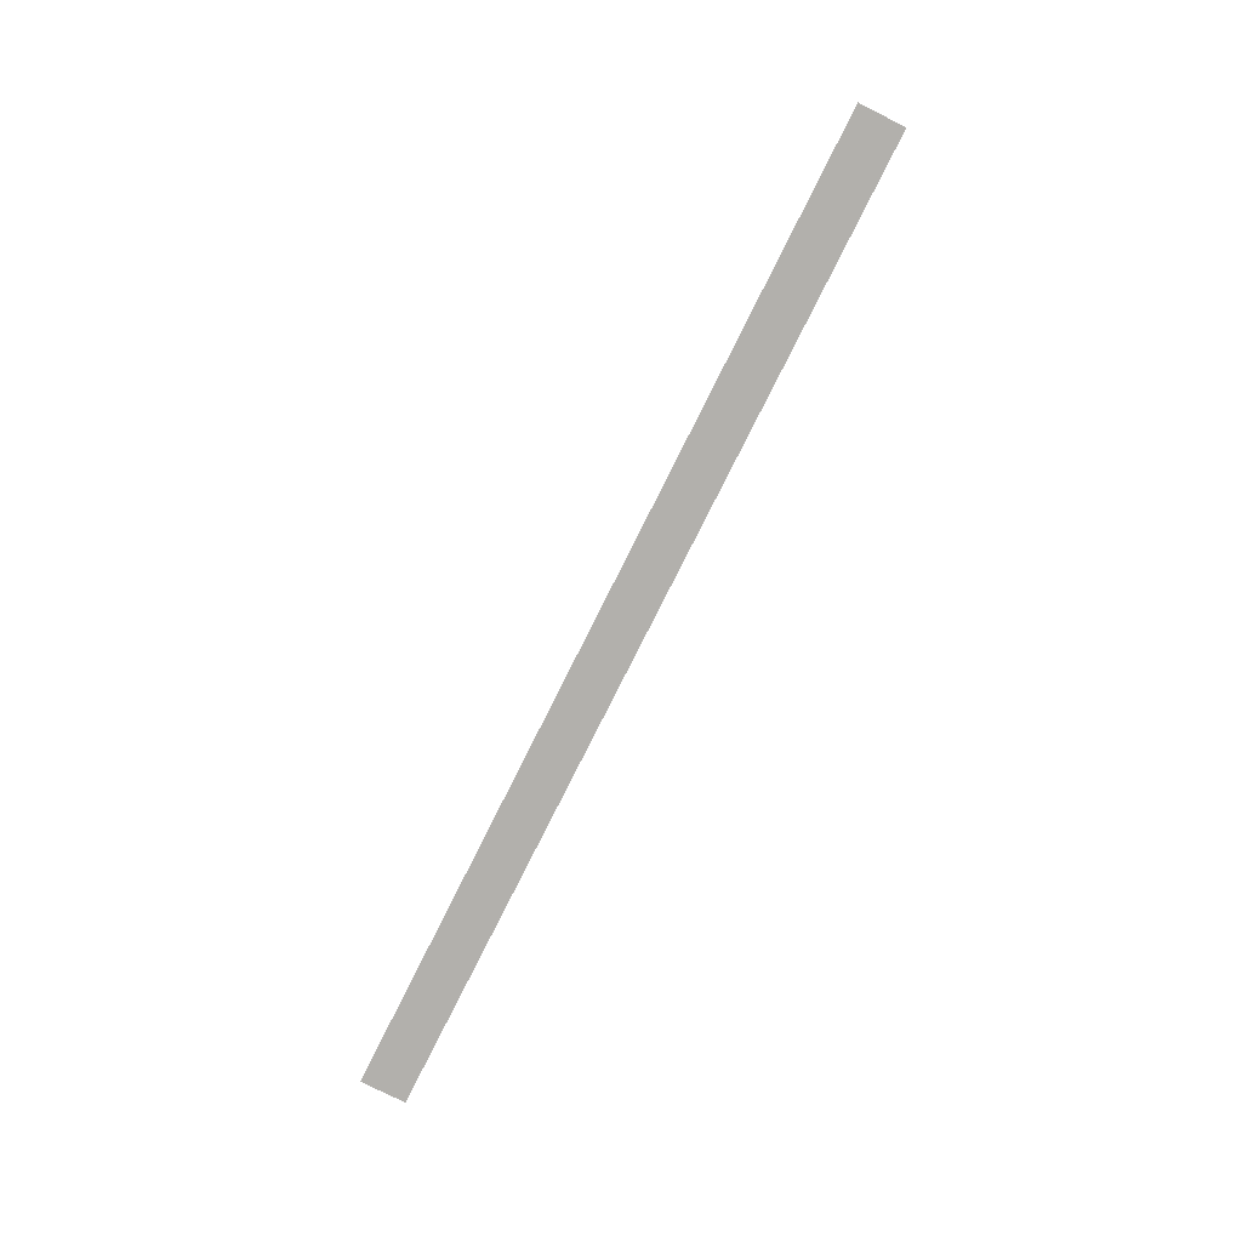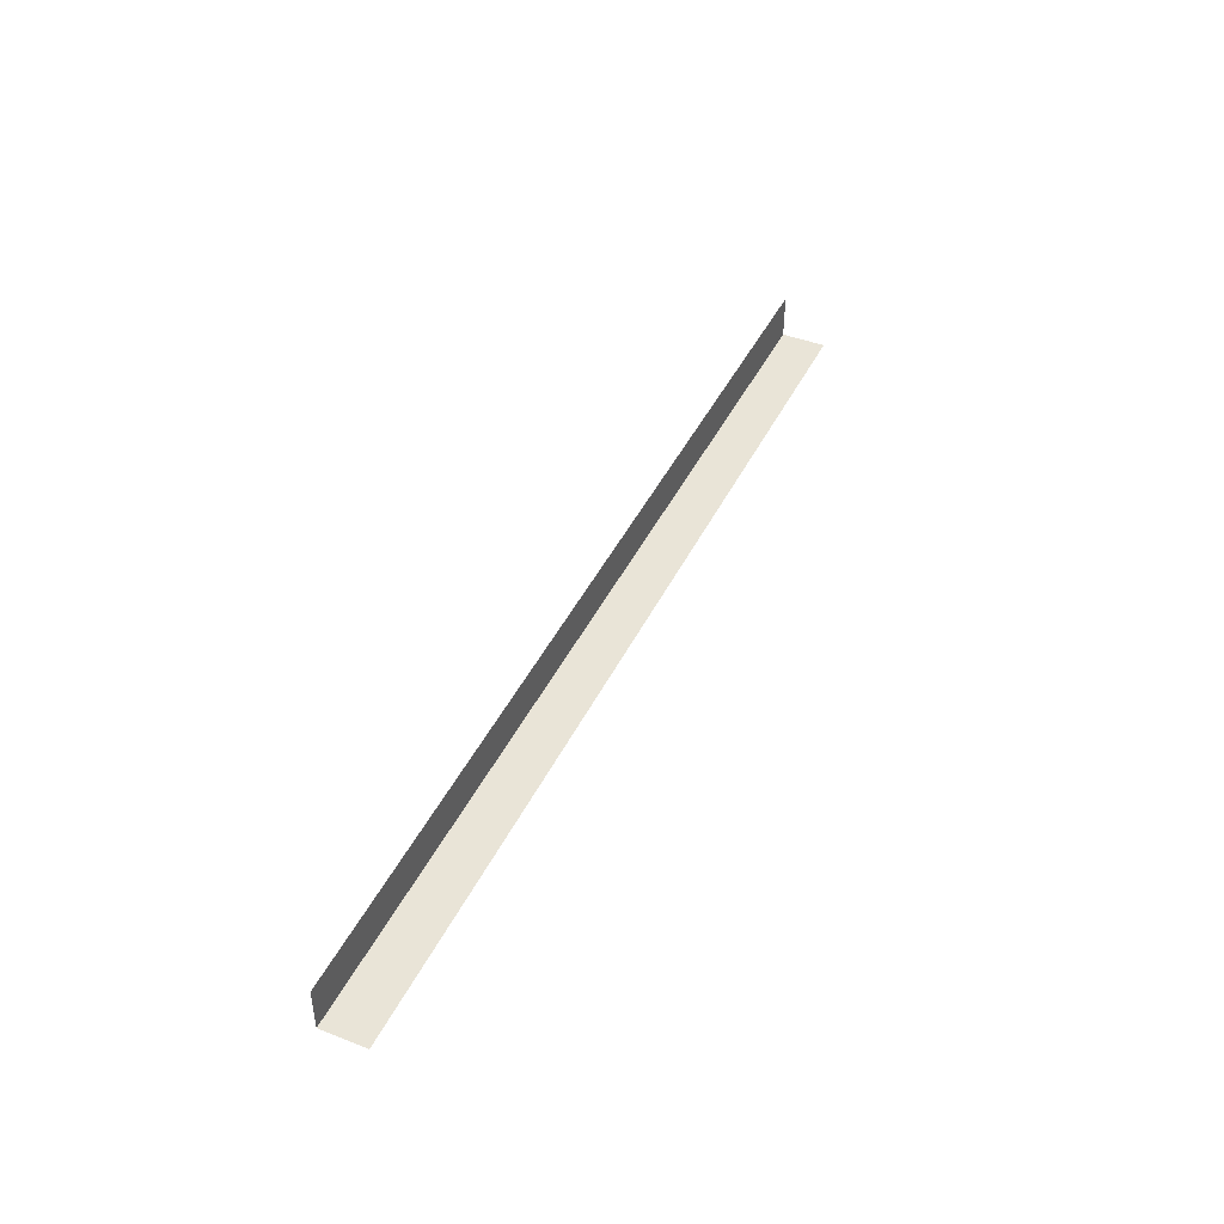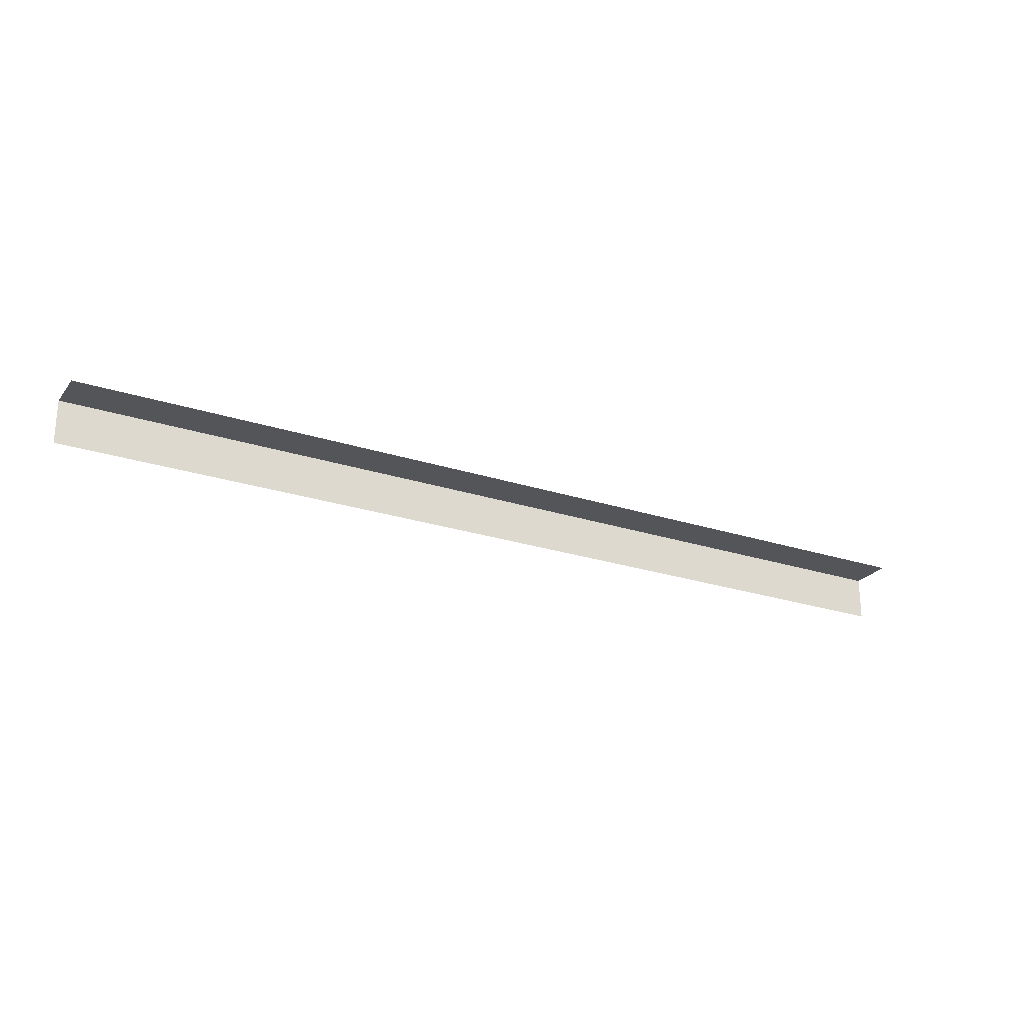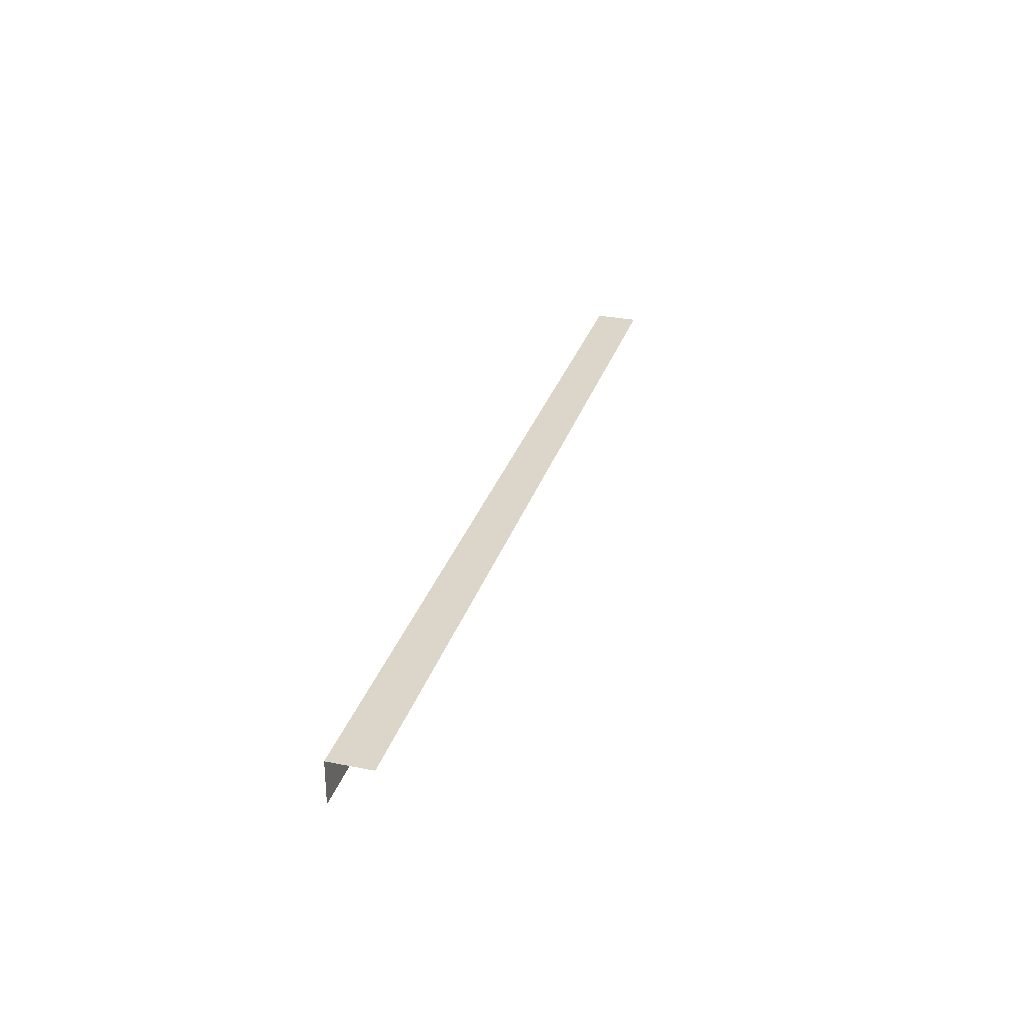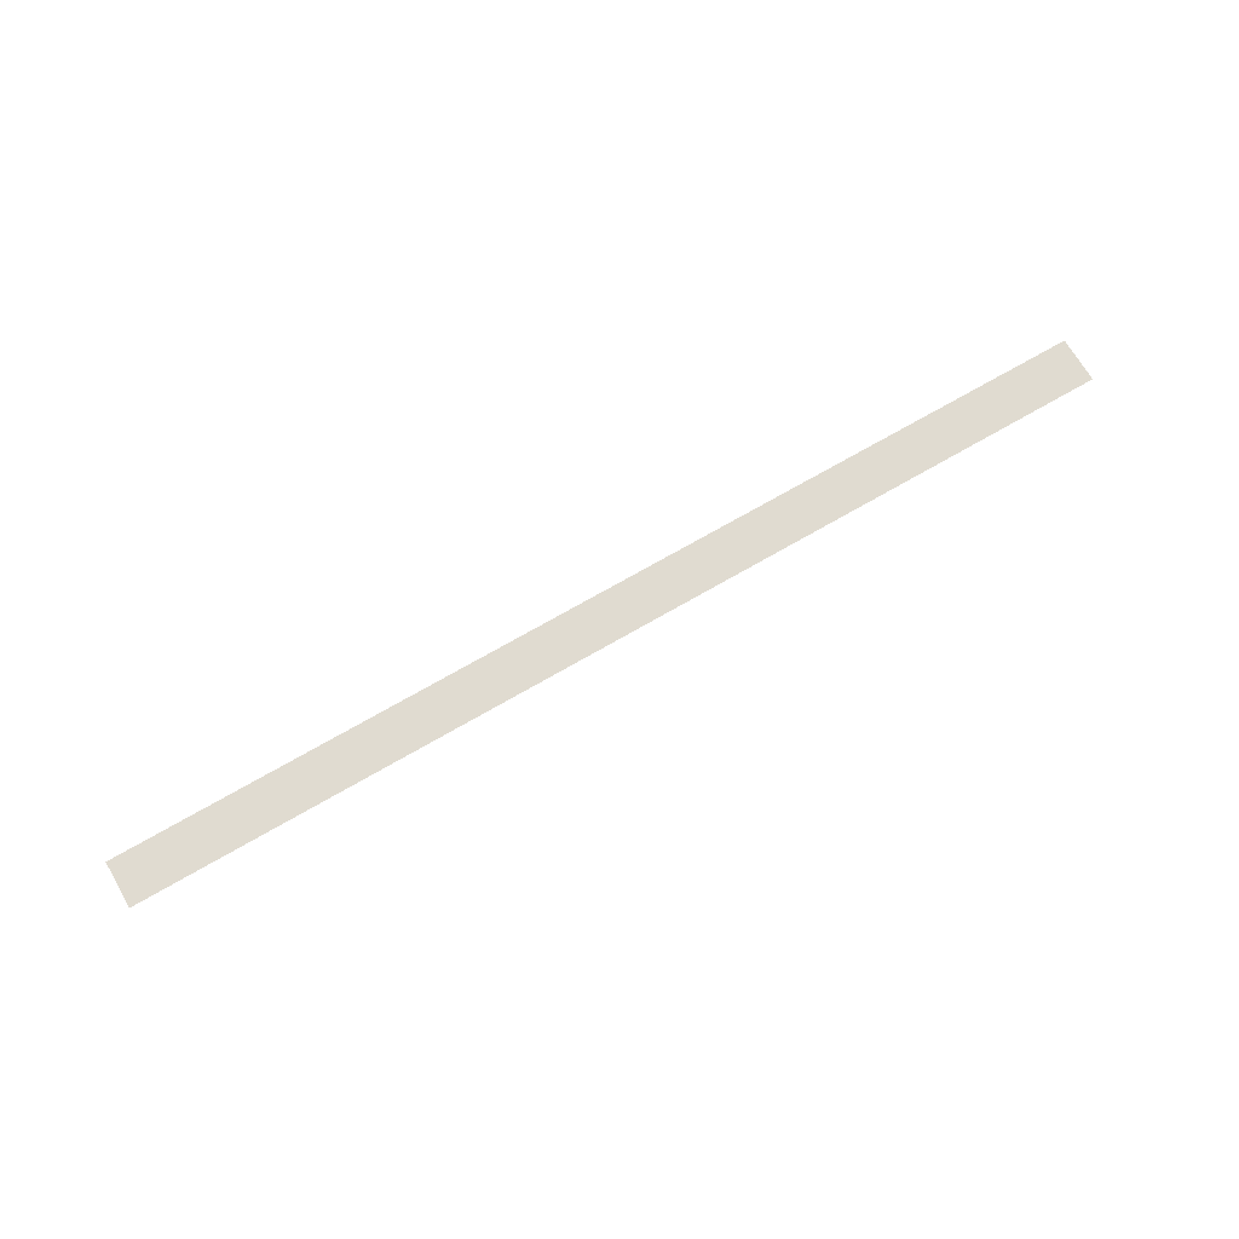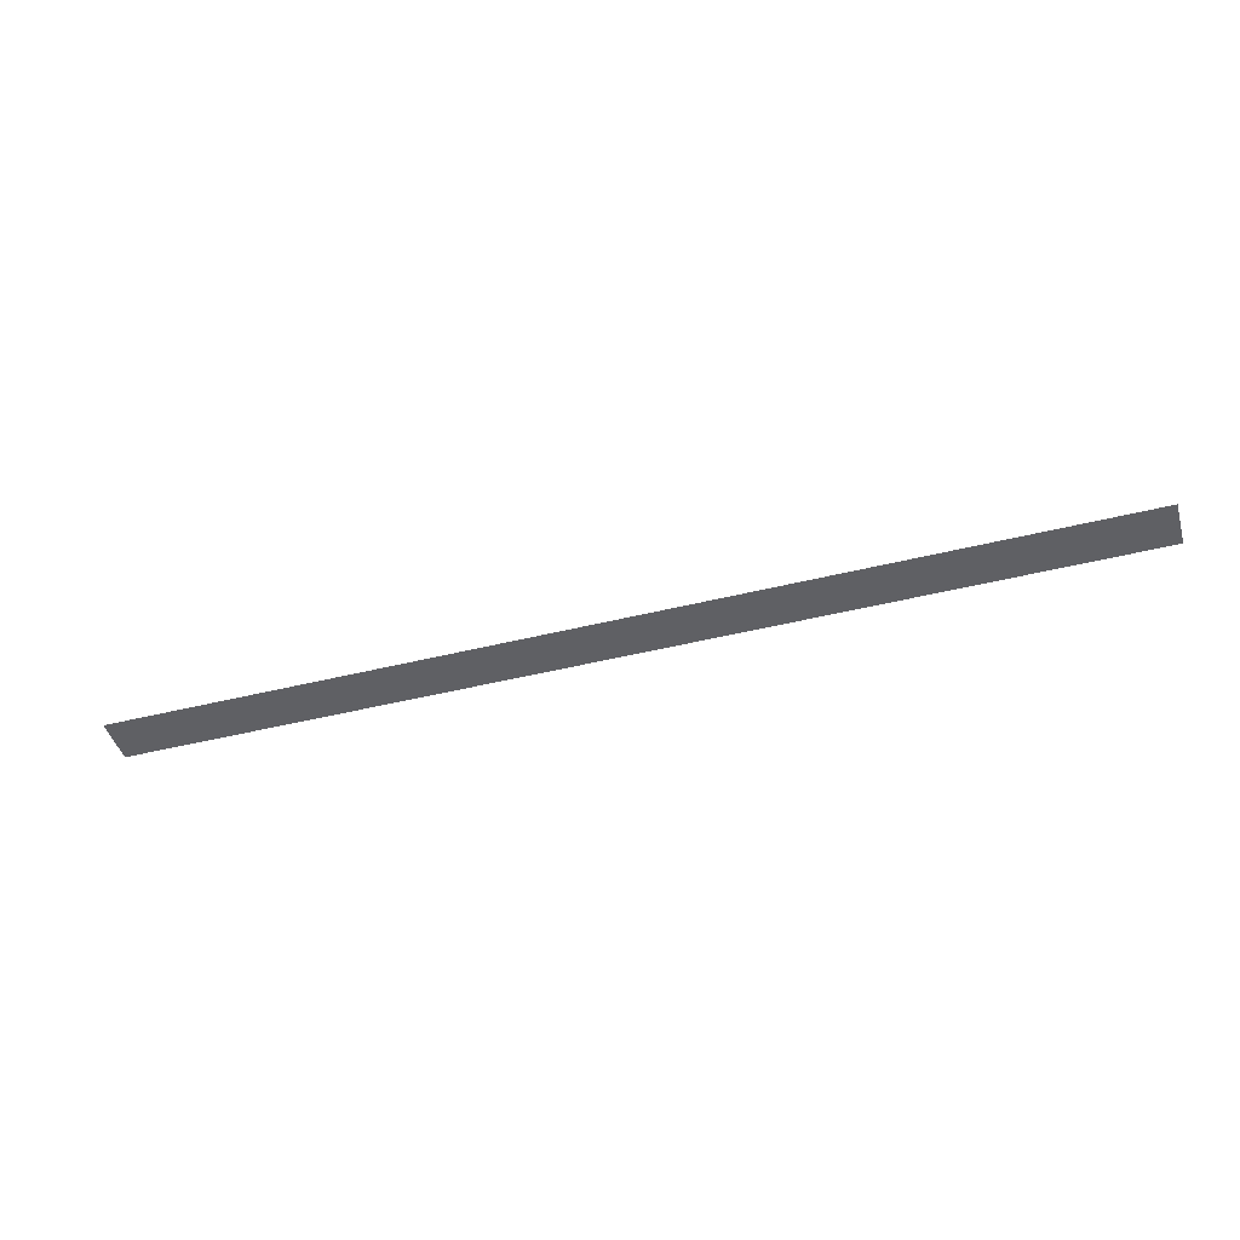
<metadata>
{"format":"obj","ext":"obj","renderer":"f3d","projection":"perspective","resolution":1024,"background":"white","views":[{"elev":-78.6,"azim":63.4,"up":"+Z"},{"elev":43.5,"azim":-65.4,"up":"+Z"},{"elev":-24.7,"azim":-28.1,"up":"+Y"},{"elev":29.8,"azim":-73.8,"up":"+Y"},{"elev":70.1,"azim":-30.2,"up":"+Y"},{"elev":-45.1,"azim":16.2,"up":"+Z"}]}
</metadata>
<code>
g steps_geo19
v -5.205 5.115 5.102
v -5.205 5.115 4.848
v 0.2224 5.115 4.848
v 0.2224 5.115 5.102
v -5.205 5.115 4.848
v -5.205 4.86 4.848
v 0.2224 4.86 4.848
v 0.2224 5.115 4.848
g steps_geo19_0
f 3 2 1
f 4 3 1
f 7 6 5
f 8 7 5

</code>
